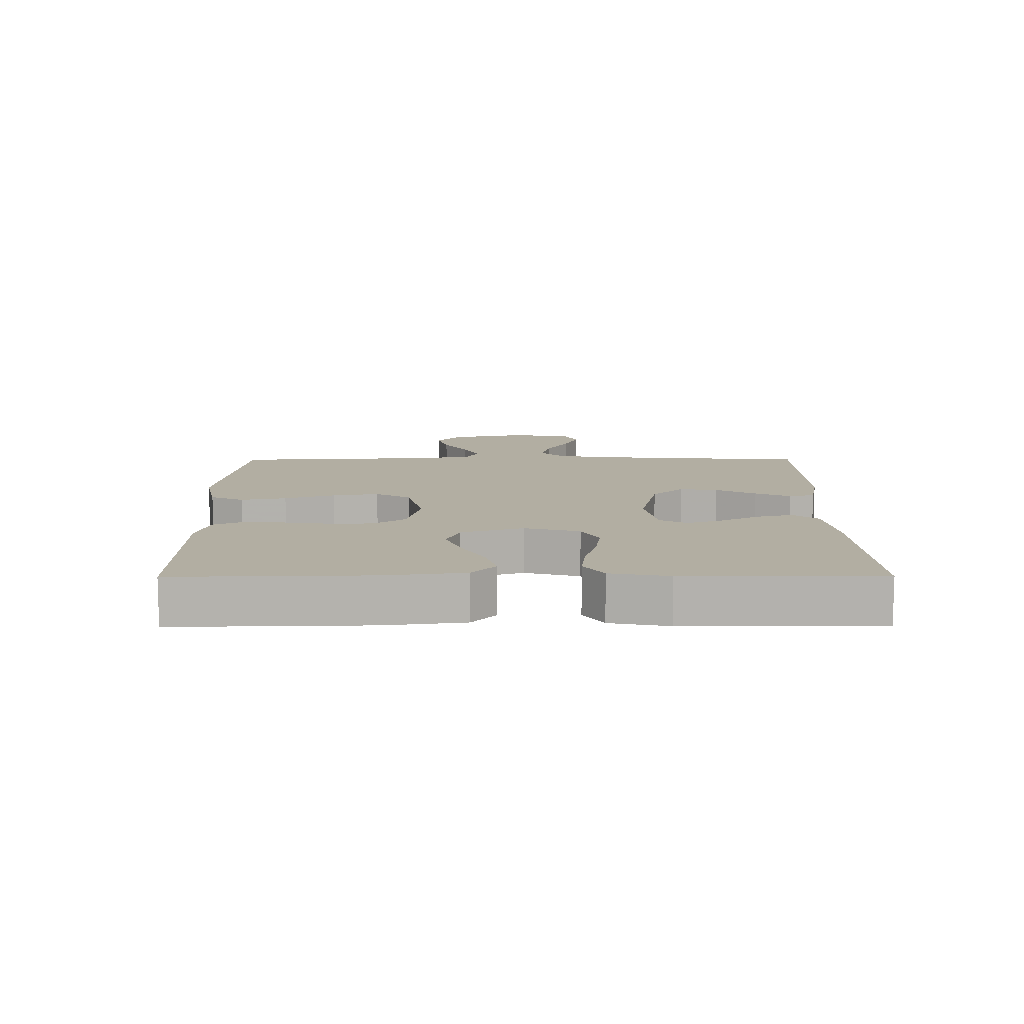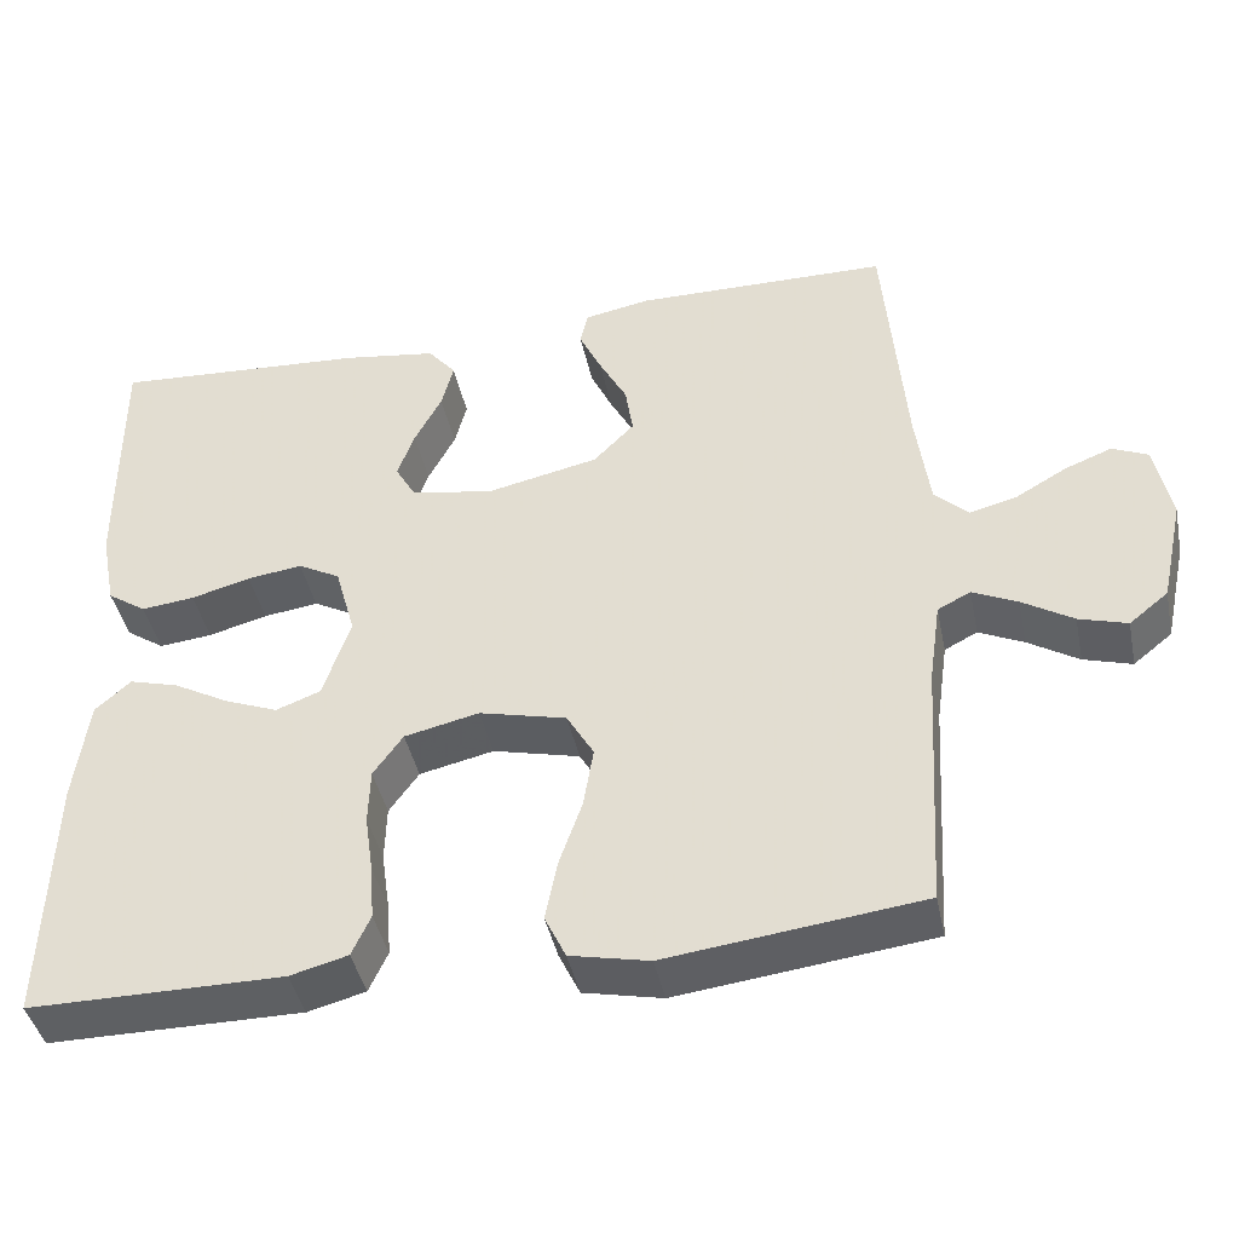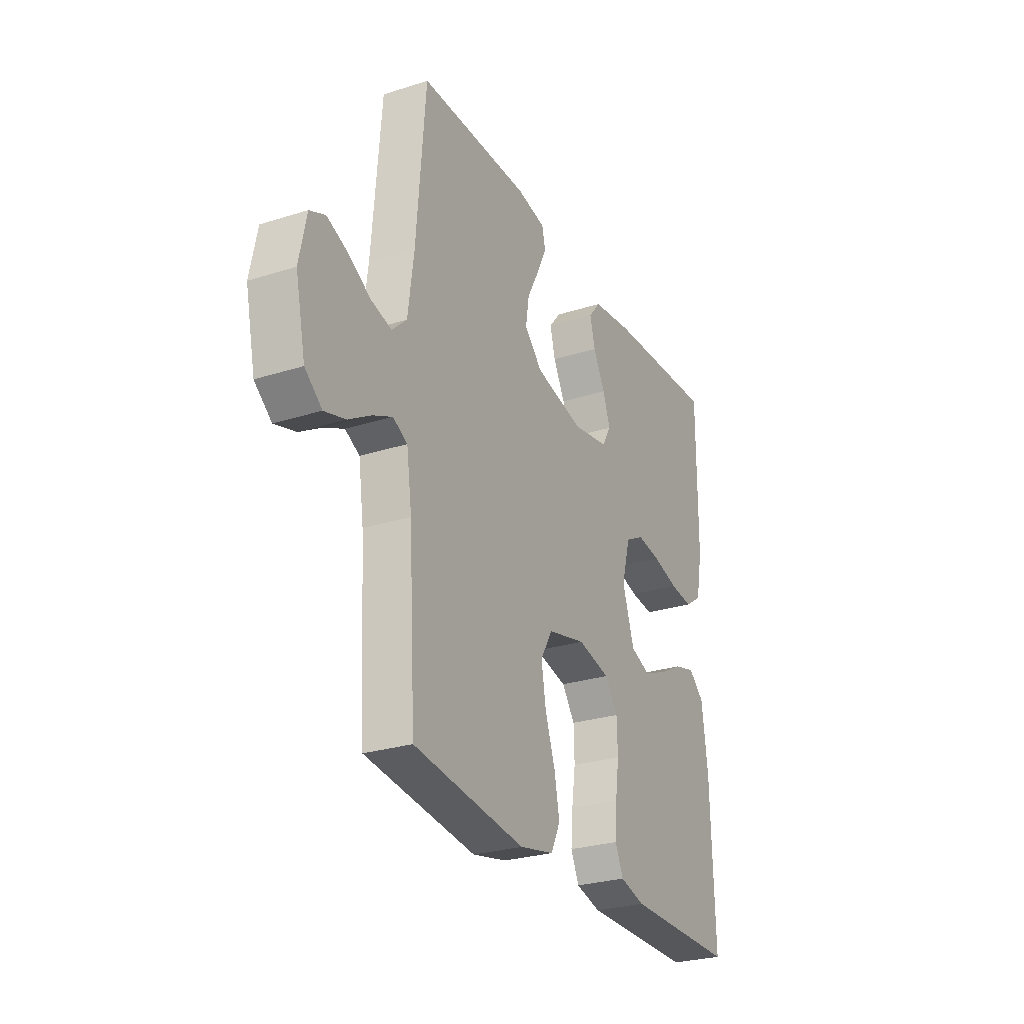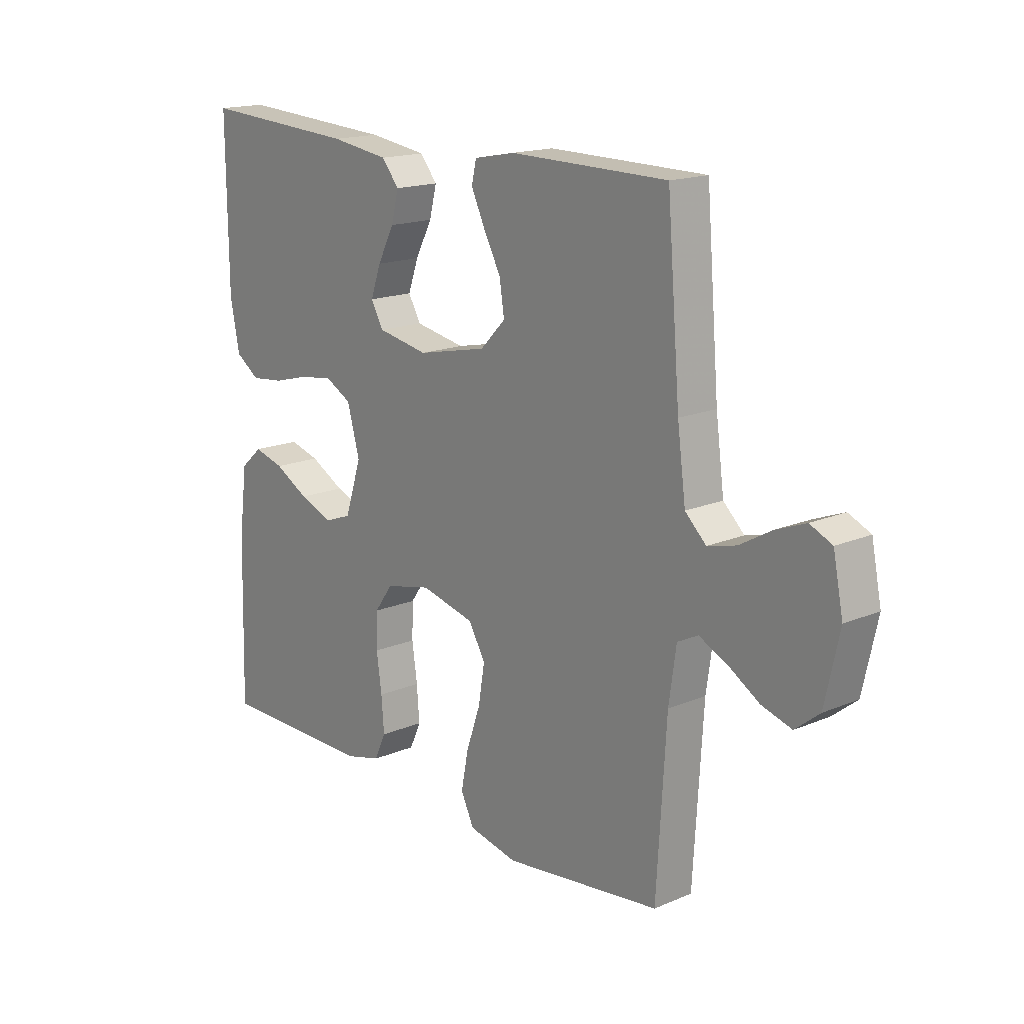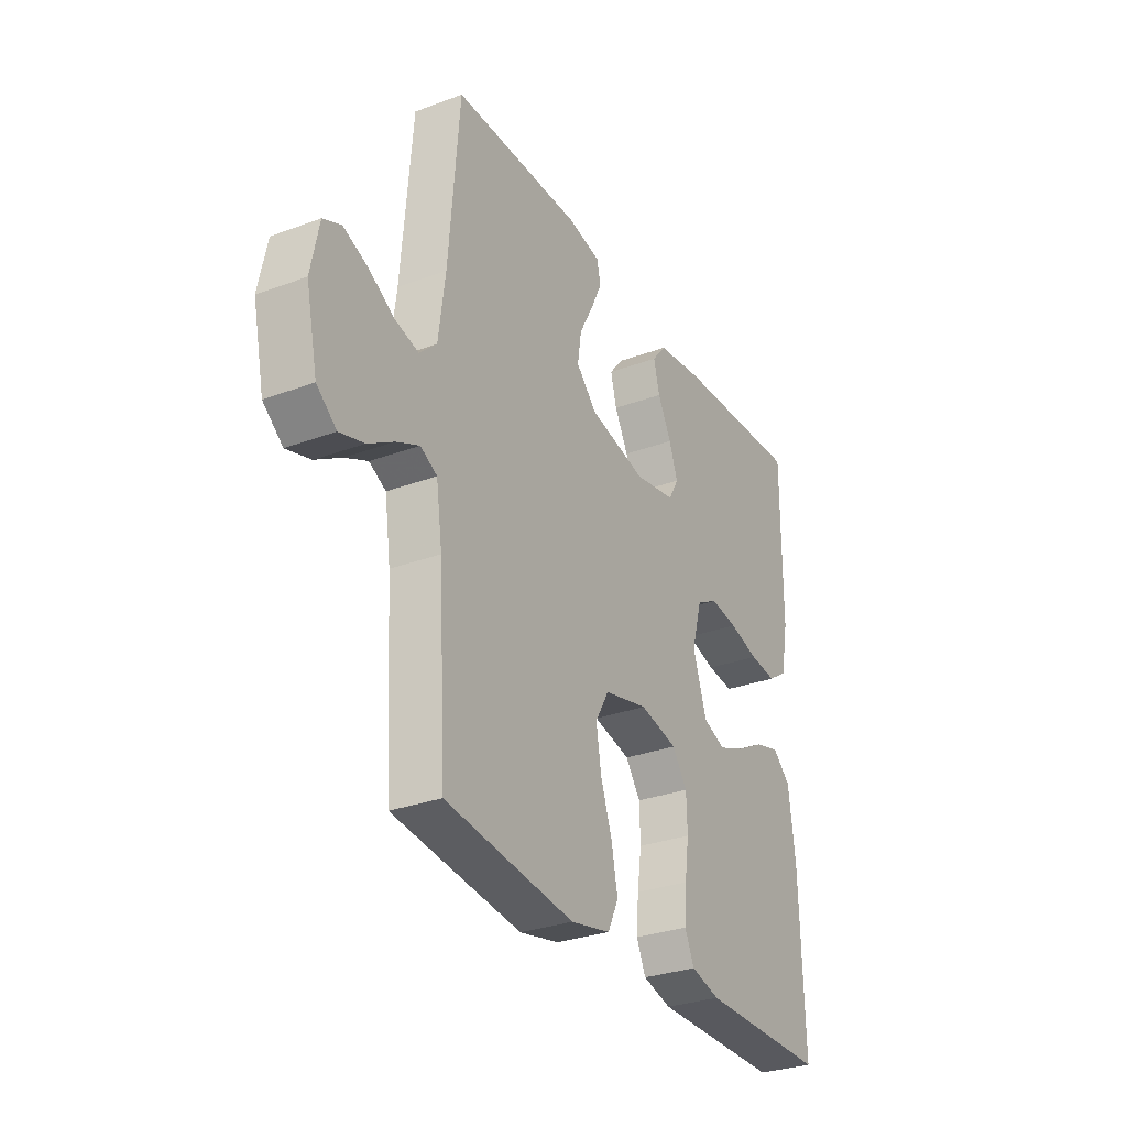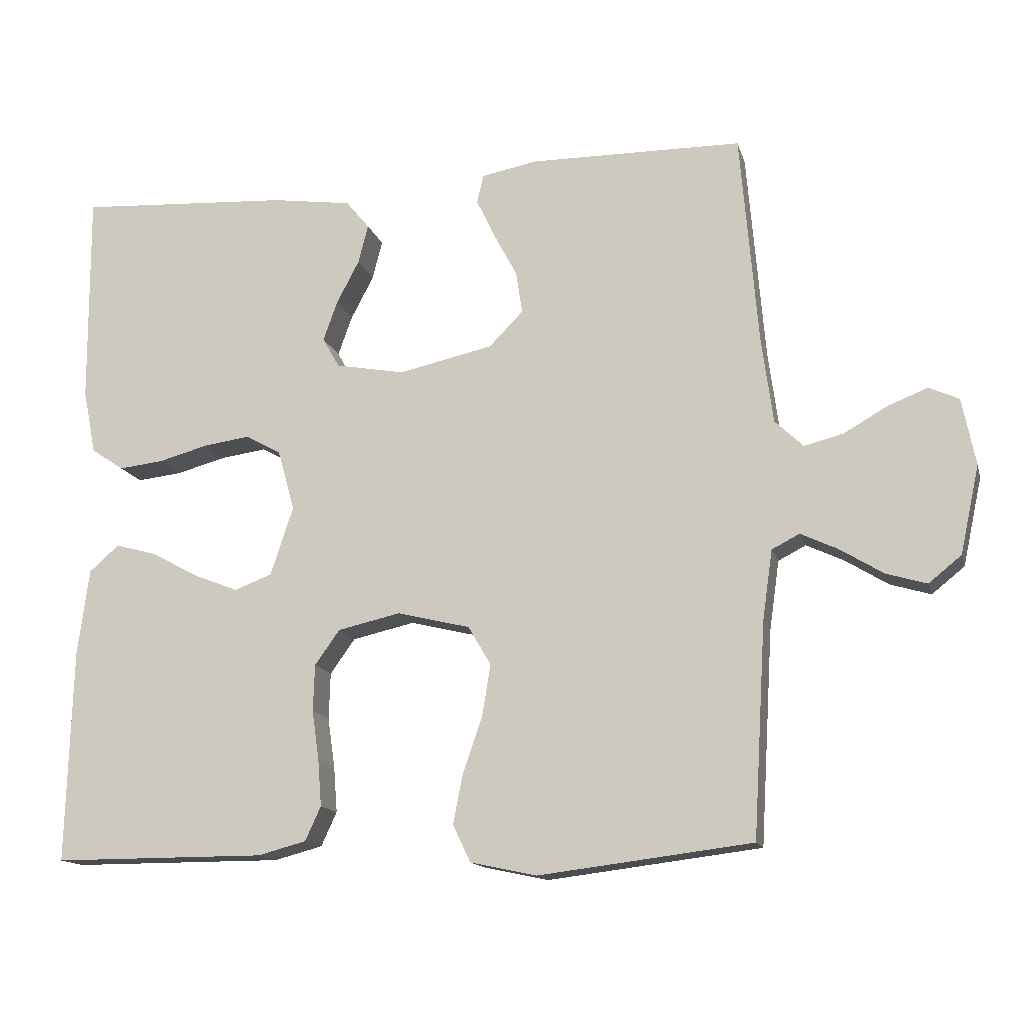
<metadata>
{"format":"obj","ext":"obj","renderer":"f3d","projection":"perspective","resolution":1024,"background":"white","views":[{"elev":10.7,"azim":-90.2,"up":"+Y"},{"elev":-42.2,"azim":11.7,"up":"+Z"},{"elev":-27.4,"azim":116.1,"up":"+Z"},{"elev":16.8,"azim":49.6,"up":"+Z"},{"elev":-30.3,"azim":118.3,"up":"+Z"},{"elev":-14.3,"azim":14.1,"up":"+Z"}]}
</metadata>
<code>
v -0.5 0.07 -0.5
v -0.492 0.07 -0.2
v -0.476 0.07 -0.077
v -0.434 0.07 -0.04
v -0.376 0.07 -0.056
v -0.31 0.07 -0.092
v -0.247 0.07 -0.117
v -0.194 0.07 -0.097
v -0.162 0.07 0
v -0.186 0.07 0.086
v -0.236 0.07 0.113
v -0.301 0.07 0.104
v -0.371 0.07 0.085
v -0.434 0.07 0.078
v -0.48 0.07 0.109
v -0.498 0.07 0.2
v -0.5 0.07 0.5
v -0.2 0.07 0.482
v -0.088 0.07 0.466
v -0.055 0.07 0.426
v -0.069 0.07 0.371
v -0.101 0.07 0.31
v -0.121 0.07 0.254
v -0.097 0.07 0.212
v 0 0.07 0.194
v 0.133 0.07 0.223
v 0.181 0.07 0.272
v 0.172 0.07 0.331
v 0.139 0.07 0.393
v 0.113 0.07 0.448
v 0.122 0.07 0.488
v 0.2 0.07 0.503
v 0.5 0.07 0.5
v 0.525 0.07 0.2
v 0.541 0.07 0.08
v 0.581 0.07 0.042
v 0.636 0.07 0.056
v 0.697 0.07 0.091
v 0.753 0.07 0.113
v 0.795 0.07 0.094
v 0.814 0.07 0
v 0.787 0.07 -0.124
v 0.741 0.07 -0.161
v 0.684 0.07 -0.144
v 0.624 0.07 -0.107
v 0.571 0.07 -0.082
v 0.532 0.07 -0.102
v 0.518 0.07 -0.2
v 0.5 0.07 -0.5
v 0.2 0.07 -0.537
v 0.107 0.07 -0.517
v 0.082 0.07 -0.465
v 0.096 0.07 -0.394
v 0.123 0.07 -0.316
v 0.135 0.07 -0.244
v 0.103 0.07 -0.189
v 0 0.07 -0.164
v -0.088 0.07 -0.184
v -0.123 0.07 -0.233
v -0.125 0.07 -0.299
v -0.115 0.07 -0.369
v -0.11 0.07 -0.434
v -0.132 0.07 -0.482
v -0.2 0.07 -0.5
v -0.5 0 -0.5
v -0.492 0 -0.2
v -0.476 0 -0.077
v -0.434 0 -0.04
v -0.376 0 -0.056
v -0.31 0 -0.092
v -0.247 0 -0.117
v -0.194 0 -0.097
v -0.162 0 0
v -0.186 0 0.086
v -0.236 0 0.113
v -0.301 0 0.104
v -0.371 0 0.085
v -0.434 0 0.078
v -0.48 0 0.109
v -0.498 0 0.2
v -0.5 0 0.5
v -0.2 0 0.482
v -0.088 0 0.466
v -0.055 0 0.426
v -0.069 0 0.371
v -0.101 0 0.31
v -0.121 0 0.254
v -0.097 0 0.212
v 0 0 0.194
v 0.133 0 0.223
v 0.181 0 0.272
v 0.172 0 0.331
v 0.139 0 0.393
v 0.113 0 0.448
v 0.122 0 0.488
v 0.2 0 0.503
v 0.5 0 0.5
v 0.525 0 0.2
v 0.541 0 0.08
v 0.581 0 0.042
v 0.636 0 0.056
v 0.697 0 0.091
v 0.753 0 0.113
v 0.795 0 0.094
v 0.814 0 0
v 0.787 0 -0.124
v 0.741 0 -0.161
v 0.684 0 -0.144
v 0.624 0 -0.107
v 0.571 0 -0.082
v 0.532 0 -0.102
v 0.518 0 -0.2
v 0.5 0 -0.5
v 0.2 0 -0.537
v 0.107 0 -0.517
v 0.082 0 -0.465
v 0.096 0 -0.394
v 0.123 0 -0.316
v 0.135 0 -0.244
v 0.103 0 -0.189
v 0 0 -0.164
v -0.088 0 -0.184
v -0.123 0 -0.233
v -0.125 0 -0.299
v -0.115 0 -0.369
v -0.11 0 -0.434
v -0.132 0 -0.482
v -0.2 0 -0.5
f 60 61 62 63
f 59 60 63 64
f 51 52 53 54
f 51 54 55
f 48 49 50 51
f 47 48 51 55
f 46 47 55 56
f 42 43 44 45
f 42 45 46
f 41 42 46
f 37 38 39 40
f 36 37 40 41
f 31 32 33 34
f 31 34 35
f 28 29 30 31
f 28 31 35
f 27 28 35 36
f 19 20 21 22
f 19 22 23
f 18 19 23
f 17 18 23
f 16 17 23 24
f 12 13 14 15
f 11 12 15 16
f 3 4 5 6
f 3 6 7
f 2 3 7
f 59 64 1 2
f 58 59 2 7
f 57 58 7 8
f 56 57 8 9
f 36 41 46 56
f 26 27 36 56
f 25 26 56 9
f 11 16 24 25
f 10 11 25
f 9 10 25
f 127 126 125 124
f 128 127 124 123
f 118 117 116 115
f 119 118 115
f 115 114 113 112
f 119 115 112 111
f 120 119 111 110
f 109 108 107 106
f 110 109 106
f 110 106 105
f 104 103 102 101
f 105 104 101 100
f 98 97 96 95
f 99 98 95
f 95 94 93 92
f 99 95 92
f 100 99 92 91
f 86 85 84 83
f 87 86 83
f 87 83 82
f 87 82 81
f 88 87 81 80
f 79 78 77 76
f 80 79 76 75
f 70 69 68 67
f 71 70 67
f 71 67 66
f 66 65 128 123
f 71 66 123 122
f 72 71 122 121
f 73 72 121 120
f 120 110 105 100
f 120 100 91 90
f 73 120 90 89
f 89 88 80 75
f 89 75 74
f 89 74 73
f 1 65 66 2
f 2 66 67 3
f 3 67 68 4
f 4 68 69 5
f 5 69 70 6
f 6 70 71 7
f 7 71 72 8
f 8 72 73 9
f 9 73 74 10
f 10 74 75 11
f 11 75 76 12
f 12 76 77 13
f 13 77 78 14
f 14 78 79 15
f 15 79 80 16
f 16 80 81 17
f 17 81 82 18
f 18 82 83 19
f 19 83 84 20
f 20 84 85 21
f 21 85 86 22
f 22 86 87 23
f 23 87 88 24
f 24 88 89 25
f 25 89 90 26
f 26 90 91 27
f 27 91 92 28
f 28 92 93 29
f 29 93 94 30
f 30 94 95 31
f 31 95 96 32
f 32 96 97 33
f 33 97 98 34
f 34 98 99 35
f 35 99 100 36
f 36 100 101 37
f 37 101 102 38
f 38 102 103 39
f 39 103 104 40
f 40 104 105 41
f 41 105 106 42
f 42 106 107 43
f 43 107 108 44
f 44 108 109 45
f 45 109 110 46
f 46 110 111 47
f 47 111 112 48
f 48 112 113 49
f 49 113 114 50
f 50 114 115 51
f 51 115 116 52
f 52 116 117 53
f 53 117 118 54
f 54 118 119 55
f 55 119 120 56
f 56 120 121 57
f 57 121 122 58
f 58 122 123 59
f 59 123 124 60
f 60 124 125 61
f 61 125 126 62
f 62 126 127 63
f 63 127 128 64
f 64 128 65 1

</code>
